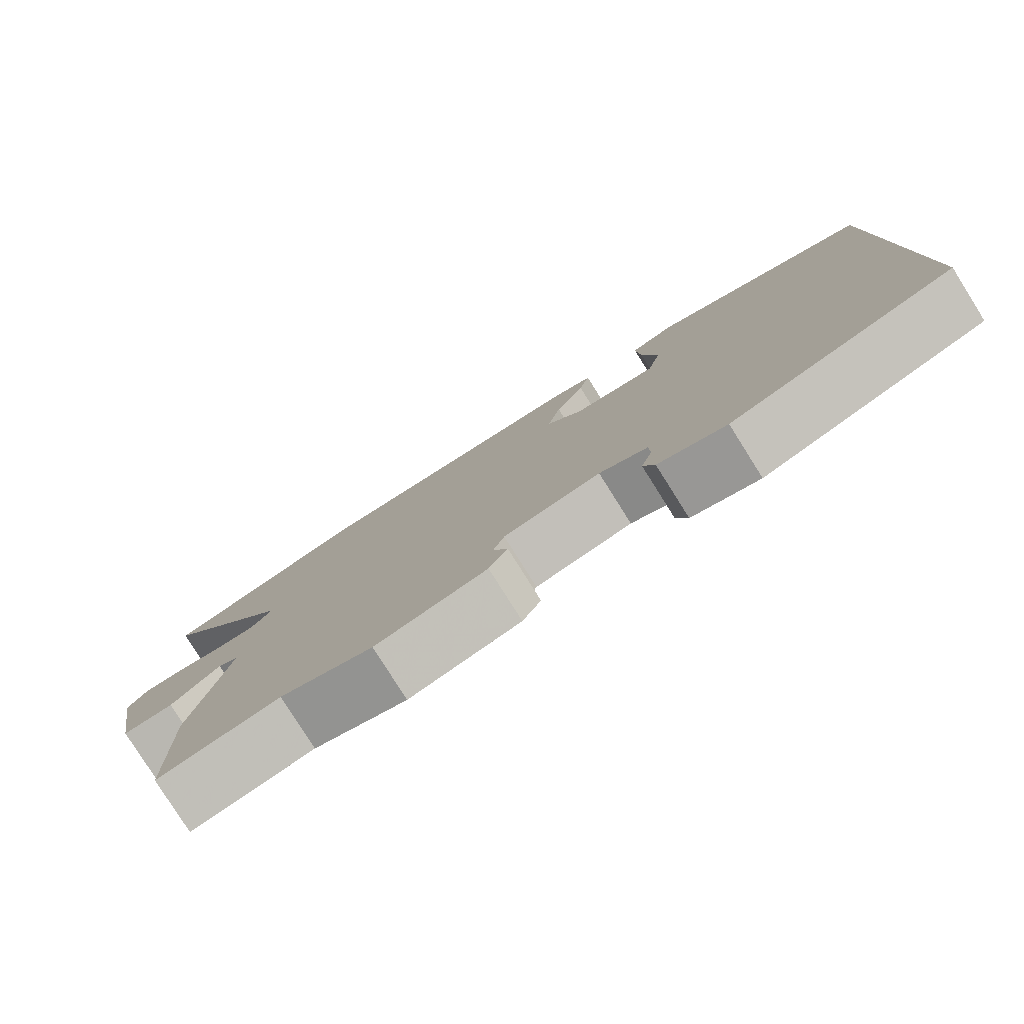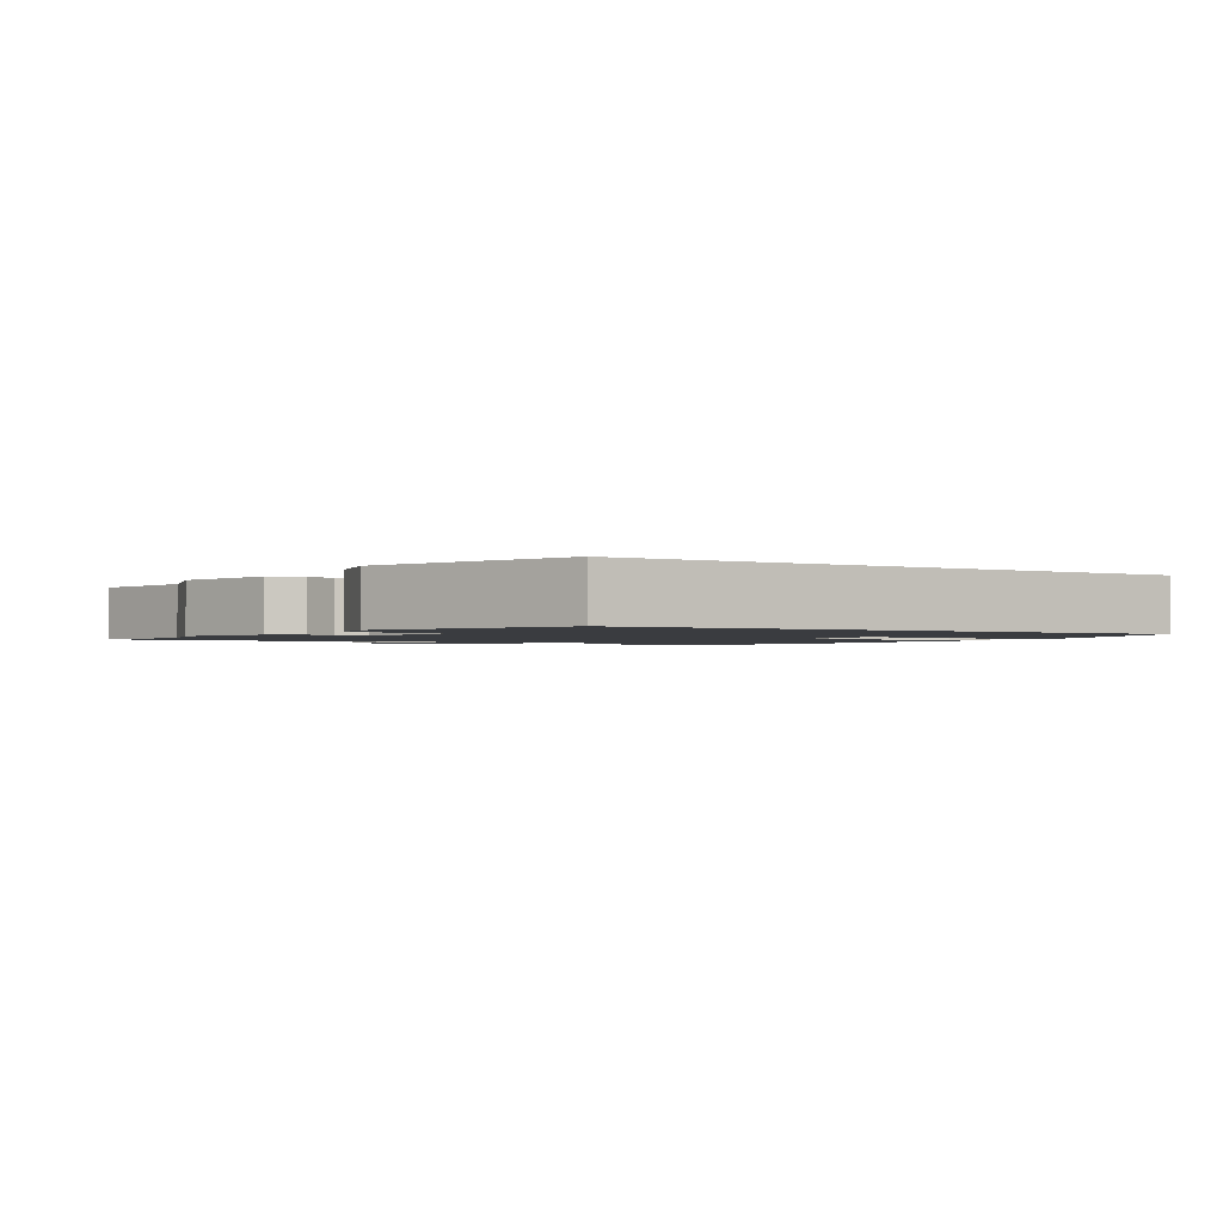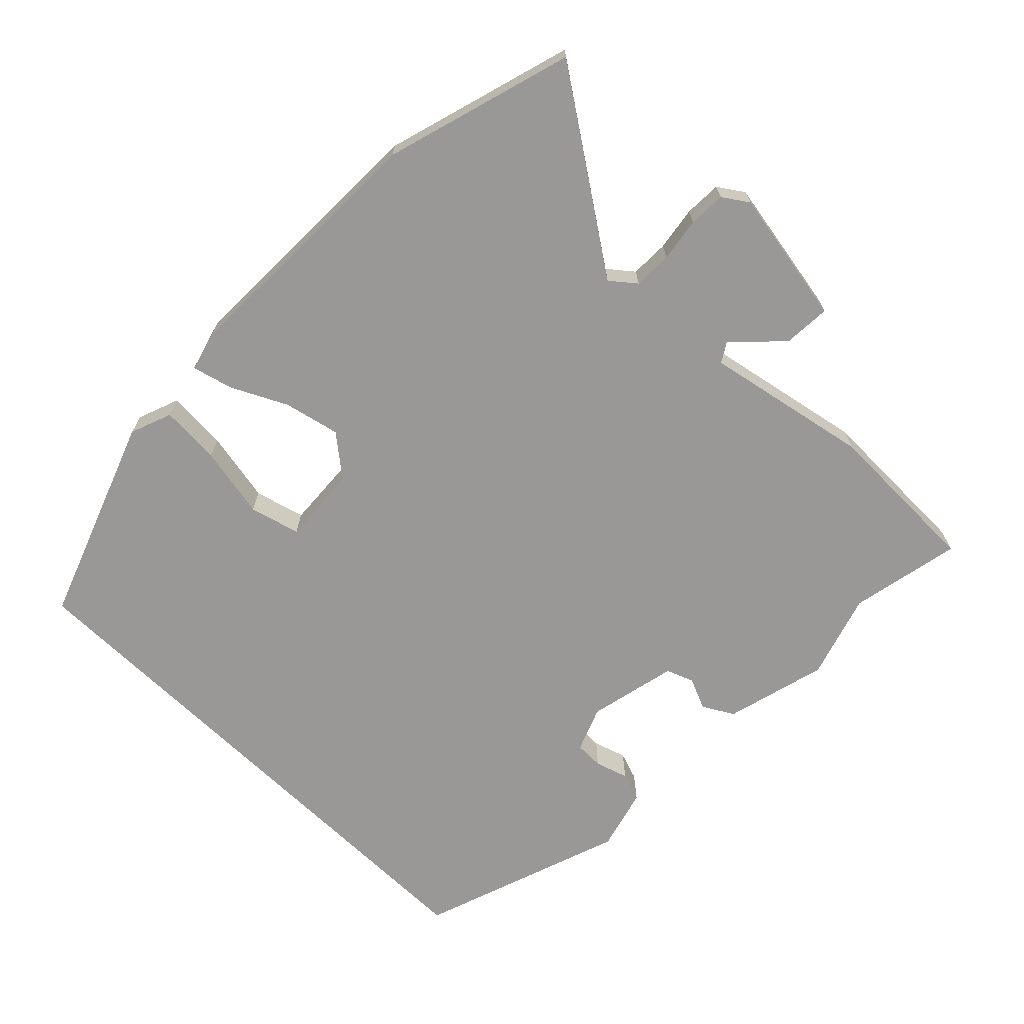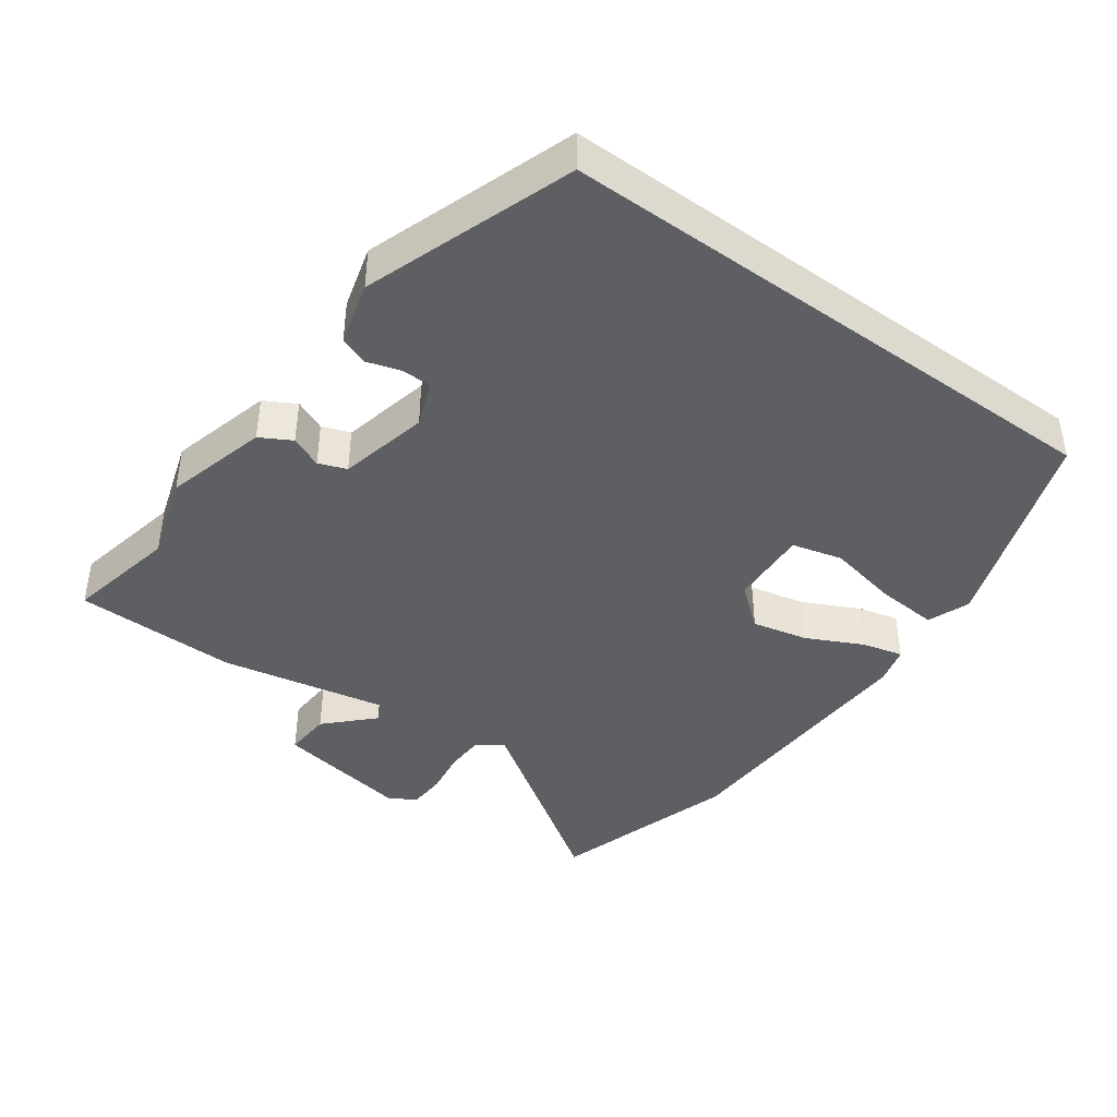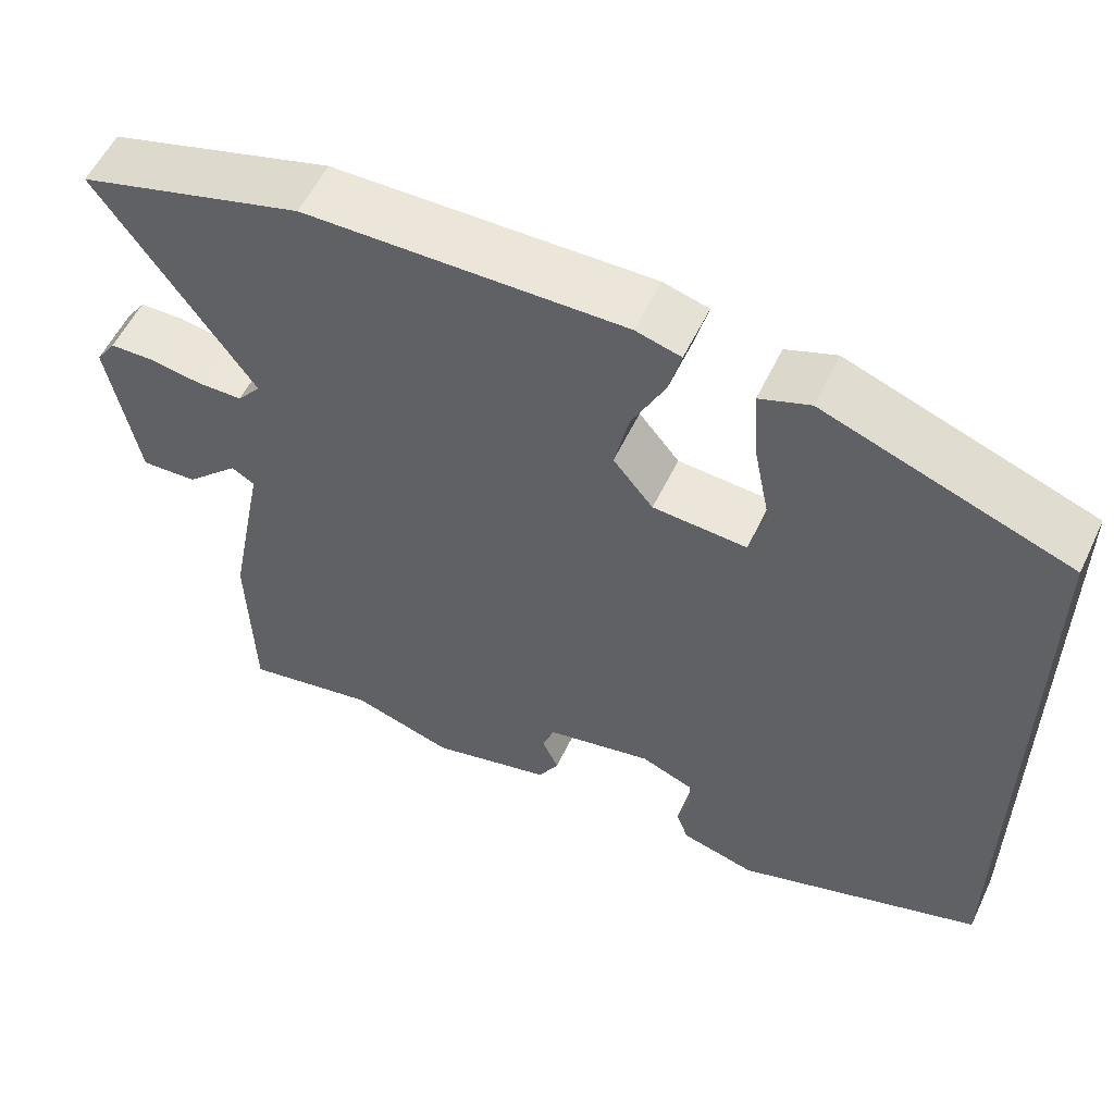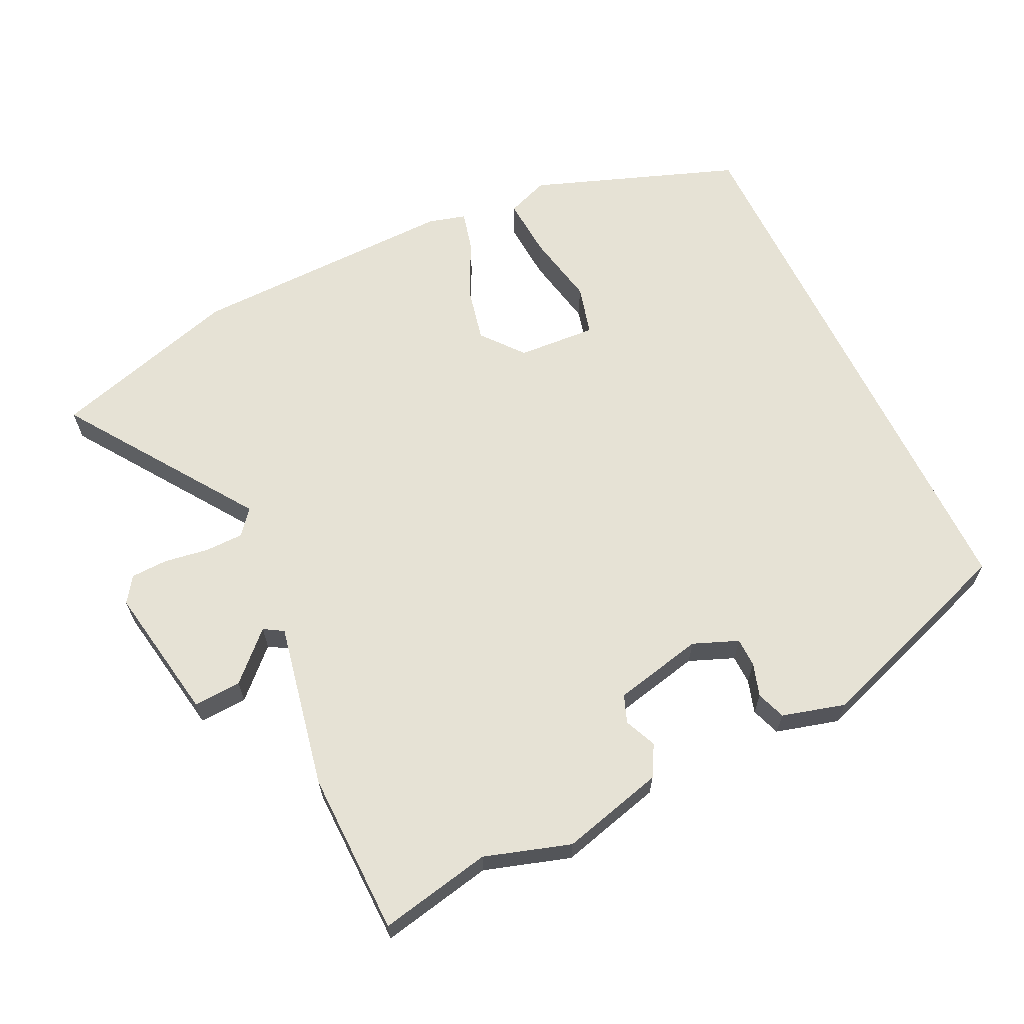
<metadata>
{"format":"obj","ext":"obj","renderer":"f3d","projection":"perspective","resolution":1024,"background":"white","views":[{"elev":-79.8,"azim":-147.8,"up":"+Z"},{"elev":-1.6,"azim":-122.4,"up":"+Y"},{"elev":-68.6,"azim":45.7,"up":"+Y"},{"elev":-41.7,"azim":-126.0,"up":"+Y"},{"elev":56.4,"azim":-154.6,"up":"+Z"},{"elev":64.0,"azim":154.4,"up":"+Y"}]}
</metadata>
<code>
v 0.543 0.07 -0.509
v 0.381 0.07 -0.476
v 0.257 0.07 -0.515
v 0.108 0.07 -0.476
v 0.083 0.07 -0.431
v 0.103 0.07 -0.385
v 0.088 0.07 -0.345
v -0.042 0.07 -0.316
v -0.107 0.07 -0.342
v -0.108 0.07 -0.384
v -0.093 0.07 -0.432
v -0.108 0.07 -0.474
v -0.199 0.07 -0.499
v -0.5 0.07 -0.395
v -0.5 0.07 0.42
v -0.201 0.07 0.529
v -0.14 0.07 0.506
v -0.146 0.07 0.418
v -0.167 0.07 0.313
v -0.148 0.07 0.24
v -0.034 0.07 0.247
v 0.015 0.07 0.307
v -0.003 0.07 0.388
v -0.043 0.07 0.469
v -0.058 0.07 0.528
v -0.003 0.07 0.543
v 0.385 0.07 0.534
v 0.659 0.07 0.453
v 0.471 0.07 0.179
v 0.5 0.07 0.143
v 0.556 0.07 0.142
v 0.62 0.07 0.152
v 0.674 0.07 0.15
v 0.699 0.07 0.113
v 0.664 0.07 -0.085
v 0.595 0.07 -0.081
v 0.529 0.07 -0.016
v 0.501 0.07 -0.033
v 0.548 0.07 -0.273
v 0.543 0 -0.509
v 0.381 0 -0.476
v 0.257 0 -0.515
v 0.108 0 -0.476
v 0.083 0 -0.431
v 0.103 0 -0.385
v 0.088 0 -0.345
v -0.042 0 -0.316
v -0.107 0 -0.342
v -0.108 0 -0.384
v -0.093 0 -0.432
v -0.108 0 -0.474
v -0.199 0 -0.499
v -0.5 0 -0.395
v -0.5 0 0.42
v -0.201 0 0.529
v -0.14 0 0.506
v -0.146 0 0.418
v -0.167 0 0.313
v -0.148 0 0.24
v -0.034 0 0.247
v 0.015 0 0.307
v -0.003 0 0.388
v -0.043 0 0.469
v -0.058 0 0.528
v -0.003 0 0.543
v 0.385 0 0.534
v 0.659 0 0.453
v 0.471 0 0.179
v 0.5 0 0.143
v 0.556 0 0.142
v 0.62 0 0.152
v 0.674 0 0.15
v 0.699 0 0.113
v 0.664 0 -0.085
v 0.595 0 -0.081
v 0.529 0 -0.016
v 0.501 0 -0.033
v 0.548 0 -0.273
f 38 39 1 2
f 34 35 36 37
f 34 37 38
f 31 32 33 34
f 30 31 34 38
f 29 30 38 2
f 27 28 29
f 23 24 25 26
f 22 23 26 27
f 21 22 27 29
f 16 17 18 19
f 14 15 16 19
f 14 19 20
f 10 11 12 13
f 9 10 13 14
f 8 9 14 20
f 3 4 5 6
f 3 6 7
f 2 3 7
f 29 2 7
f 20 21 29
f 7 8 20 29
f 41 40 78 77
f 76 75 74 73
f 77 76 73
f 73 72 71 70
f 77 73 70 69
f 41 77 69 68
f 68 67 66
f 65 64 63 62
f 66 65 62 61
f 68 66 61 60
f 58 57 56 55
f 58 55 54 53
f 59 58 53
f 52 51 50 49
f 53 52 49 48
f 59 53 48 47
f 45 44 43 42
f 46 45 42
f 46 42 41
f 46 41 68
f 68 60 59
f 68 59 47 46
f 1 40 41 2
f 2 41 42 3
f 3 42 43 4
f 4 43 44 5
f 5 44 45 6
f 6 45 46 7
f 7 46 47 8
f 8 47 48 9
f 9 48 49 10
f 10 49 50 11
f 11 50 51 12
f 12 51 52 13
f 13 52 53 14
f 14 53 54 15
f 15 54 55 16
f 16 55 56 17
f 17 56 57 18
f 18 57 58 19
f 19 58 59 20
f 20 59 60 21
f 21 60 61 22
f 22 61 62 23
f 23 62 63 24
f 24 63 64 25
f 25 64 65 26
f 26 65 66 27
f 27 66 67 28
f 28 67 68 29
f 29 68 69 30
f 30 69 70 31
f 31 70 71 32
f 32 71 72 33
f 33 72 73 34
f 34 73 74 35
f 35 74 75 36
f 36 75 76 37
f 37 76 77 38
f 38 77 78 39
f 39 78 40 1

</code>
